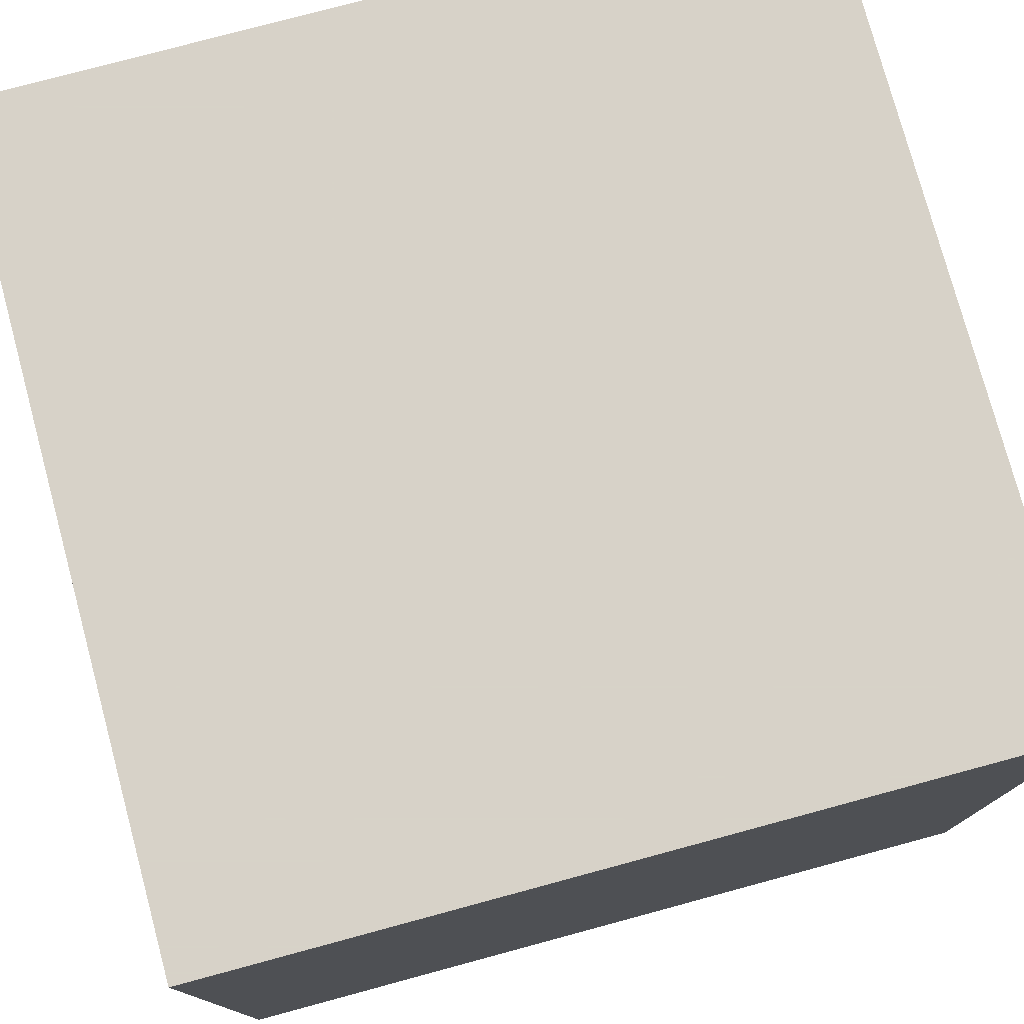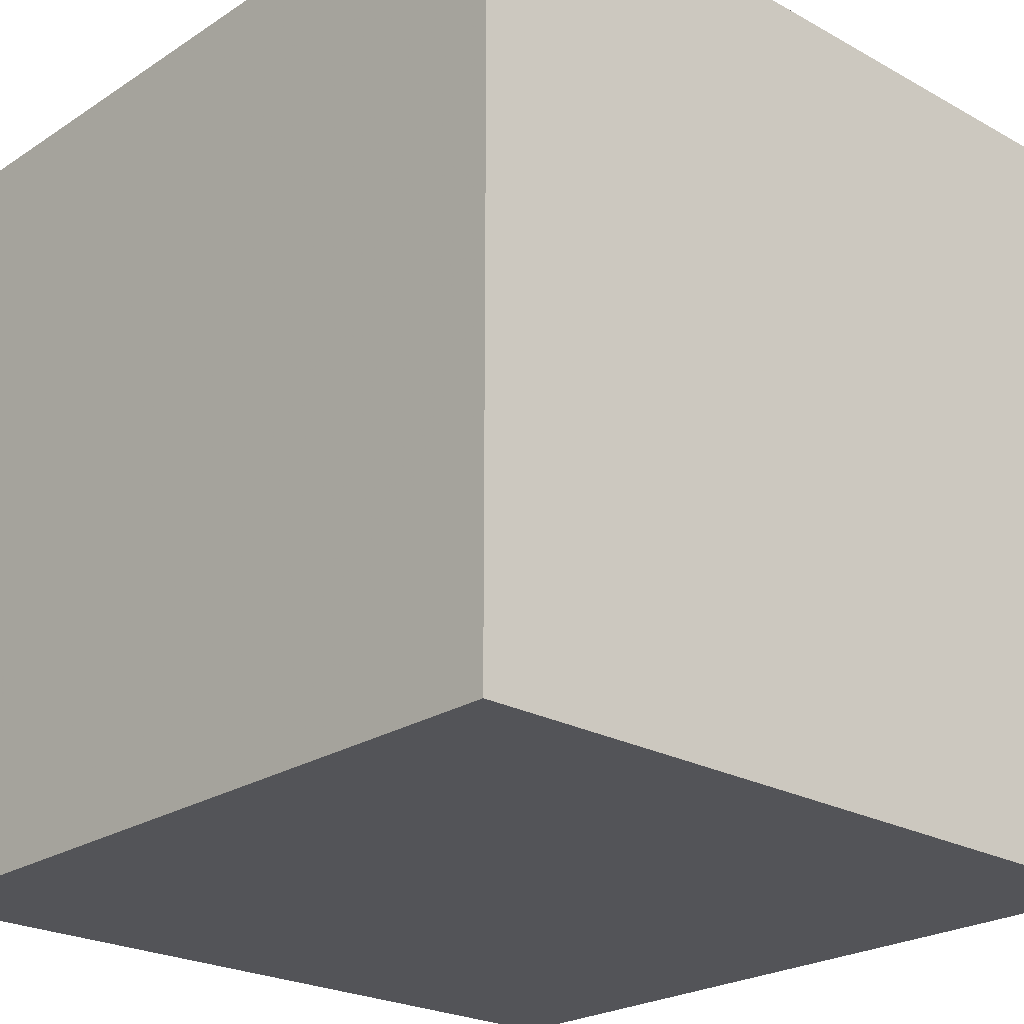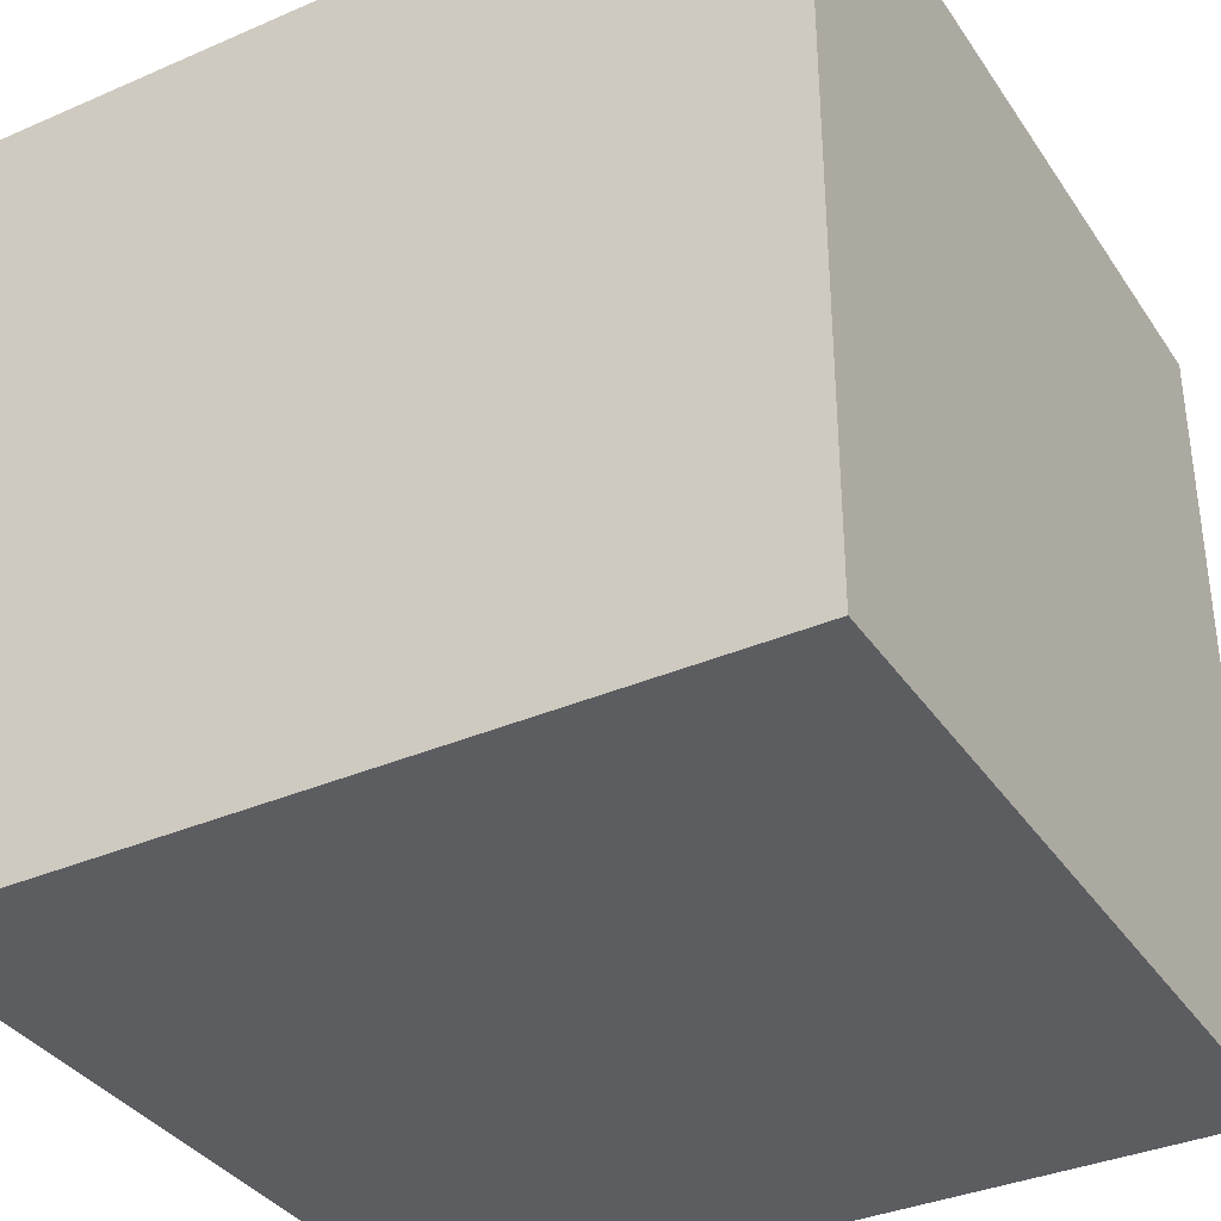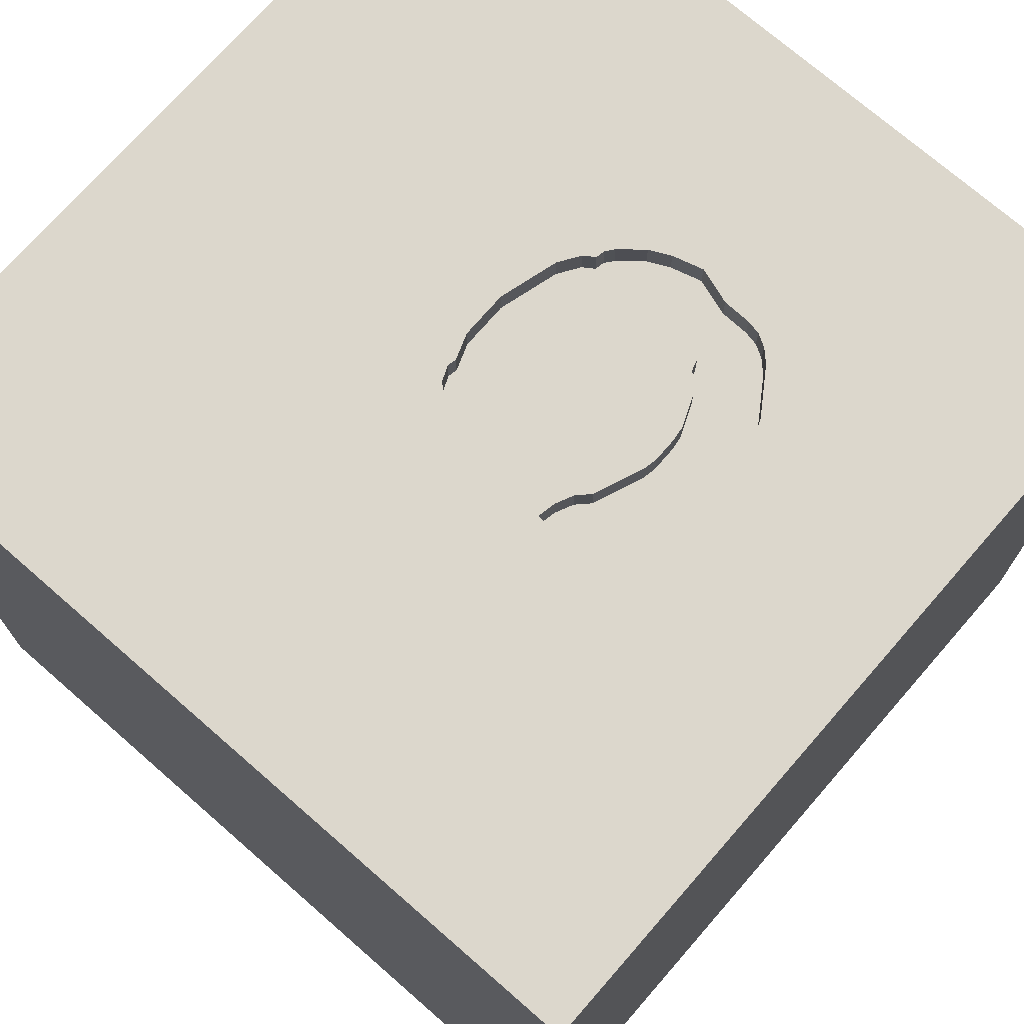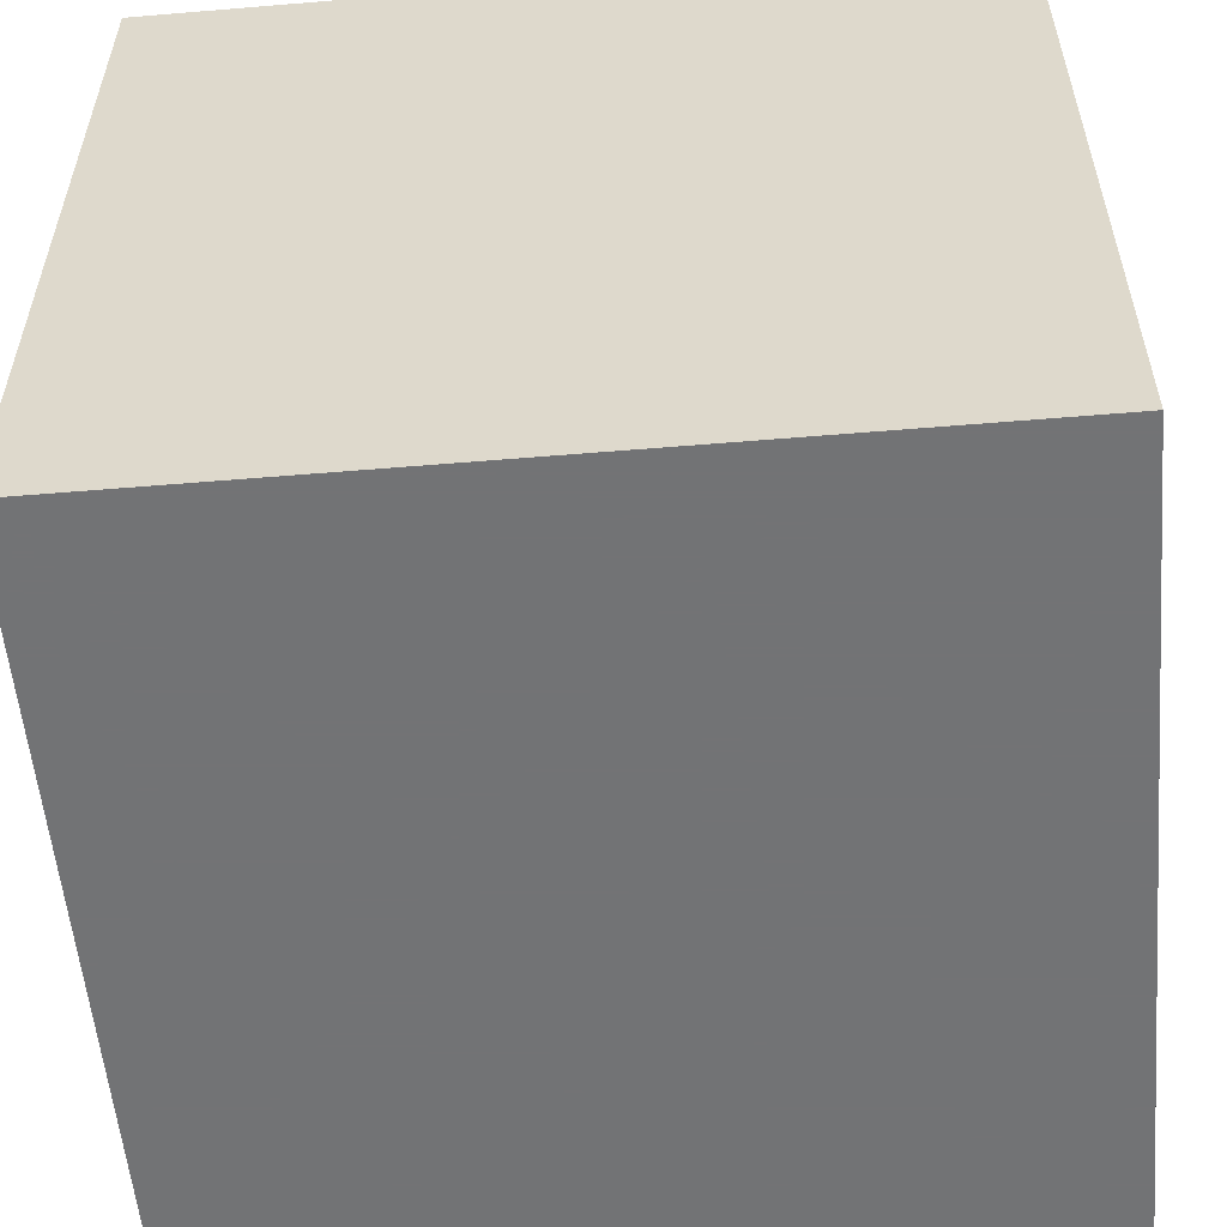
<metadata>
{"format":"obj","ext":"obj","renderer":"f3d","projection":"perspective","resolution":1024,"background":"white","views":[{"elev":77.3,"azim":74.9,"up":"+Z"},{"elev":-23.6,"azim":-42.8,"up":"+Y"},{"elev":-36.0,"azim":29.6,"up":"+Y"},{"elev":72.8,"azim":-138.9,"up":"+Y"},{"elev":-55.9,"azim":-85.0,"up":"+Z"}]}
</metadata>
<code>
o horseshoe_188
v -0.01017 1.5 -0.09717
v 0.01622 1.5 -0.05811
v 0.01622 1.4 -0.05811
v 0.08175 1.5 0.4808
v -0.6446 1.5 -0.152
v -0.000992 1.5 0.1187
v -0.7286 1.5 0.1065
v -1.029 0.3125 -1.5
v -1.169 -0.3451 -1.5
v -0.7812 -1.5 -0.1823
v -1.042 -1.5 -0.5339
v -0.625 -1.5 -1.211
v -0.9766 1.5 0.9619
v -0.3451 -1.146 -1.5
v -1.081 -0.5469 1.5
v -1.016 0.9245 1.5
v 0.2063 1.5 0.01259
v -0.4193 1.5 -0.1763
v -0.4193 1.4 -0.1763
v -0.5548 1.5 0.6123
v -0.5548 1.4 0.6123
v -0.2191 1.5 0.4566
v -0.2191 1.4 0.4566
v 0.1561 1.5 -0.1669
v -0.3727 1.5 0.4608
v 0.1042 -0.7812 1.5
v 0.5469 0.2083 -1.5
v 0.4167 0.1562 1.5
v 0.625 1.042 -1.5
v 0.6771 1.263 1.5
v 0.1042 -0.4492 -1.5
v 0.5208 -0.6771 1.5
v 0.2083 -1.5 -0.8333
v 0.2604 -1.5 0.5599
v 0.4818 -1.5 -0.1823
v 0.3646 -1.5 1.302
v -0.1302 -1.5 -1.5
v 0.3906 -1.5 -1.237
v -0.1302 -1.5 1.5
v 0.651 -1.5 0.8984
v 0.2214 0.625 1.5
v 0.8333 1.5 0.2539
v 0.1793 1.5 -0.1114
v 0.3516 1.5 0.9896
v 0.1042 1.5 -1.5
v 0.638 1.5 -1.224
v -0.1302 1.5 1.5
v 0.8659 -1.149 -1.5
v 0.625 -1.25 1.5
v -0.5961 1.5 -0.2275
v 0.1498 1.4 0.3921
v -0.5385 1.5 0.08923
v -0.5385 1.4 0.08923
v -0.1823 -1.146 1.5
v -0.2995 0.3971 -1.5
v 0 -0 1.5
v -0.3125 1.172 -1.5
v 0.02604 1.094 1.5
v -0.1562 -1.5 0.1042
v -0.2865 -1.5 -0.5729
v -0.06158 1.5 0.3125
v -0.2307 1.5 0.692
v 0 1.5 -0.4167
v -0.08731 1.5 0.3461
v -0.2518 1.5 0.4502
v -0.6964 1.5 -0.06012
v 1.25 -0.9505 1.5
v 1.25 0.4688 -1.5
v 1.25 0.4167 1.5
v 1.12 -0.2083 -1.5
v 1.094 -0.2865 1.5
v 1.5 1.5 -1.5
v 1.211 1.042 1.5
v 1.055 -1.5 0.3125
v 1.094 -1.5 -0.1823
v 1.237 -1.5 1.042
v 1.5 -1.5 -1.5
v 0.931 1.5 -0.5664
v 1.12 1.5 0.918
v -0.4186 1.5 0.4349
v -0.4186 1.4 0.4349
v -0.2518 1.4 0.4502
v 0.0332 1.5 0.5563
v 0.0332 1.4 0.5563
v -0.6024 1.5 -0.1947
v -0.6024 1.4 -0.1947
v -0.4968 1.5 0.3082
v -0.2307 1.4 0.692
v -0.3902 1.5 -0.2386
v -0.5836 1.5 0.5839
v -0.04807 1.5 0.6254
v -0.04807 1.4 0.6254
v -0.02438 1.5 0.2396
v 0.003024 1.5 -0.07764
v -0.7502 1.5 0.2181
v -0.7502 1.4 0.2181
v 0.1013 1.4 0.4676
v -0.7032 1.5 0.4139
v -0.7032 1.4 0.4139
v -0.625 -1.042 1.5
v -0.4687 0.4167 1.5
v -0.4167 -0.2474 1.5
v -0.638 -1.5 0.6771
v -0.4297 1.042 1.5
v -0.3906 1.5 -1.055
v -0.7292 1.5 -0.1042
v -0.7264 1.5 0.3585
v -0.7292 1.5 0.1042
v -1.5 -0.8333 -1.042
v -1.5 -0.8333 -1.5
v -1.5 -0.5729 1.198
v -1.5 0.1823 -1.094
v -1.5 0.3646 0.4948
v -1.5 0.625 0.07812
v -1.5 0.2214 1.172
v -1.5 0.1823 -0.4818
v -1.5 0.1562 -1.5
v -1.5 -0.1042 1.5
v -1.5 -0.1562 0.4687
v -1.5 -0.05208 -0
v -1.5 1.198 -0.8594
v -1.5 1.25 0.4167
v -1.5 1.25 -0.2083
v -1.5 1.198 1.107
v -1.5 1.5 -1.5
v -1.5 1.5 1.5
v -1.5 -0.625 0.3906
v -1.5 -0.4687 -0.4297
v -1.5 -1.5 -0.9896
v -1.5 -1.5 0.1042
v -1.5 -1.5 1.5
v -1.5 -1.5 -1.5
v -1.5 0.625 -1.12
v -1.5 0.7812 1.068
v -1.5 1.5 -0.8333
v -1.5 1.5 0.1302
v -1.5 -1.198 0.1823
v -1.5 -1.263 -0.3646
v -1.5 -1.198 0.625
v -1.5 -0.3125 -1.055
v -1.5 0.8333 -0.4167
v -0.4227 1.5 0.4205
v 0.173 1.5 -0.07872
v 0.173 1.4 -0.07872
v 0.2063 1.4 0.01259
v -0.4846 1.5 0.3373
v -0.4846 1.4 0.3373
v 0.01837 1.5 -0.01837
v 0.0559 1.5 0.5267
v 0.0559 1.4 0.5267
v 0.8333 -1.5 -1.5
v 0.8333 -1.5 1.5
v 0.8333 1.5 1.5
v 0.01993 1.5 0.0105
v 0.01993 1.4 0.0105
v 0.1498 1.5 0.3921
v -0.6406 1.5 0.5064
v -0.529 1.5 0.04014
v -0.1215 1.5 0.3906
v -0.4287 1.5 0.3991
v -0.4287 1.4 0.3991
v -0.123 1.5 0.6619
v -0.5311 1.5 0.2265
v -0.5311 1.4 0.2265
v -0.5976 1.5 0.5701
v -0.5976 1.4 0.5701
v 1.5 -1.12 0.2344
v 1.5 -0.9245 1.172
v 1.5 -1.042 -0.4688
v 1.5 -1.081 -1.198
v 1.5 -0.8333 1.5
v 1.5 0.5469 0.3971
v 1.5 0.625 1.211
v 1.5 -0.1302 -1.5
v 1.5 0.3385 -0.8333
v 1.5 0.1302 1.5
v 1.5 -0.2214 -0.1823
v 1.5 -0.1562 0.9375
v 1.5 1.113 -0.1172
v 1.5 1.25 1.042
v 1.5 1.12 -1.12
v 1.5 1.5 1.5
v 1.5 -1.5 -0.8333
v 1.5 -1.5 0.1302
v 1.5 -1.5 1.5
v 1.5 0.8333 -1.5
v 1.5 1.5 -0.1302
v 1.5 1.5 0.8333
v 1.5 -0.4167 -1.042
v 0.2068 1.5 0.1009
v -0.4615 1.5 -0.1335
v -0.6964 1.4 -0.06012
v -1.276 -0.05208 1.5
v -1.12 1.198 -1.5
v -1.302 -1.5 -1.029
v -1.146 -1.5 0.1823
v -1.12 -1.5 1.159
v -1.198 -1.5 0.625
v -1.198 0.5208 1.5
v -1.12 1.5 -1.198
v -1.198 1.5 -0.3971
v 0.1561 1.4 -0.1669
v -0.3105 1.5 0.6659
v 0.05906 1.5 0.5104
v -0.528 1.5 -0.3161
v -0.4167 -1.5 1.198
v -0.4598 1.5 0.6477
v -0.01017 1.4 -0.09717
v -0.5961 1.4 -0.2275
v -0.7465 1.5 0.2867
v -0.7465 1.4 0.2867
v -0.6705 1.5 0.4622
v 0.2073 1.5 0.1826
v 0.2073 1.4 0.1826
v -0.528 1.4 -0.3161
v 0.8333 0.2083 1.5
v 1.12 -1.5 -0.625
v -0.3776 1.4 -0.304
v -0.7264 1.4 0.3585
v -0.2909 1.5 0.4766
v -0.2909 1.4 0.4766
v -0.4615 1.4 -0.1335
v -0.123 1.4 0.6619
v -0.02438 1.4 0.2396
v 0.01808 1.5 -0.02381
v -0.4598 1.4 0.6477
v -0.529 1.4 0.04014
v 0.1013 1.5 0.4676
v 0.06223 1.5 0.494
v 0.06223 1.4 0.494
v -0.5089 1.5 0.6382
v 0.1793 1.4 -0.1115
v -0.5089 1.4 0.6382
v -0.7371 1.5 0.3203
v -0.3584 1.5 0.6503
v -0.3584 1.4 0.6503
v -0.3275 1.5 0.4696
v -0.1215 1.4 0.3906
v 0.1265 1.5 -0.1896
v 0.1265 1.4 -0.1896
v -0.6446 1.4 -0.152
v 0.1896 1.5 -0.03307
v -0.3776 1.5 -0.304
v 0.01198 1.5 -0.2117
v 0.01198 1.4 -0.2117
v -0.0534 1.5 0.3019
v -0.0534 1.4 0.3019
v -0.3902 1.4 -0.2386
v -0.7233 1.5 0.07897
v -0.3727 1.4 0.4608
v -0.538 1.5 0.1742
v -0.538 1.4 0.1742
f 118 111 131
f 139 130 131
f 131 198 197
f 39 100 131
f 15 118 131
f 130 198 131
f 197 39 131
f 111 139 131
f 197 206 39
f 139 137 130
f 39 54 100
f 15 193 118
f 130 196 198
f 100 15 131
f 118 115 111
f 111 127 139
f 198 103 197
f 103 206 197
f 206 36 39
f 137 138 130
f 127 137 139
f 111 119 127
f 196 103 198
f 39 49 54
f 54 102 100
f 100 102 15
f 115 119 111
f 130 11 196
f 206 34 36
f 152 49 39
f 103 34 206
f 36 152 39
f 54 26 102
f 15 102 193
f 193 199 118
f 126 115 118
f 138 129 130
f 196 10 103
f 49 26 54
f 199 126 118
f 126 134 115
f 129 11 130
f 11 10 196
f 127 138 137
f 129 195 11
f 34 40 36
f 102 199 193
f 115 113 119
f 119 120 127
f 127 128 138
f 138 132 129
f 10 59 103
f 59 34 103
f 49 32 26
f 26 56 102
f 102 101 199
f 199 16 126
f 134 113 115
f 36 76 152
f 126 124 134
f 40 76 36
f 152 67 49
f 120 128 127
f 128 109 138
f 109 132 138
f 185 67 152
f 32 56 26
f 101 16 199
f 132 195 129
f 76 185 152
f 49 67 32
f 113 120 119
f 195 12 11
f 11 60 10
f 10 60 59
f 56 101 102
f 113 114 120
f 120 116 128
f 32 28 56
f 101 104 16
f 59 35 34
f 134 114 113
f 128 140 109
f 12 60 11
f 185 171 67
f 67 71 32
f 56 41 101
f 114 116 120
f 116 140 128
f 109 110 132
f 34 74 40
f 168 171 185
f 71 28 32
f 41 104 101
f 124 122 134
f 132 12 195
f 60 35 59
f 35 74 34
f 74 76 40
f 71 216 28
f 16 104 126
f 122 114 134
f 28 41 56
f 9 132 110
f 41 58 104
f 126 122 124
f 140 110 109
f 167 168 185
f 126 136 122
f 122 123 114
f 114 141 116
f 116 112 140
f 9 14 132
f 12 33 60
f 33 35 60
f 74 185 76
f 178 168 167
f 104 47 126
f 165 157 13
f 13 90 165
f 13 136 126
f 31 14 9
f 132 37 12
f 12 38 33
f 35 75 74
f 74 184 185
f 171 71 67
f 216 41 28
f 13 126 47
f 207 13 62
f 13 207 231
f 20 90 13
f 13 231 20
f 212 13 157
f 13 107 234
f 140 117 110
f 14 37 132
f 167 185 184
f 178 171 168
f 171 176 71
f 62 13 47
f 13 212 98
f 13 98 107
f 136 123 122
f 123 141 114
f 141 133 116
f 133 112 116
f 112 117 140
f 9 110 117
f 178 176 171
f 58 47 104
f 207 62 203
f 203 235 207
f 7 108 13
f 13 234 210
f 95 7 13
f 13 210 95
f 201 136 13
f 55 31 9
f 37 38 12
f 33 217 35
f 217 75 35
f 75 184 74
f 71 69 216
f 41 30 58
f 108 201 13
f 55 9 8
f 177 178 167
f 44 162 62
f 106 201 108
f 141 121 133
f 216 73 41
f 44 149 83
f 91 162 44
f 44 83 91
f 106 108 7
f 7 249 66
f 106 7 66
f 123 121 141
f 33 38 217
f 176 69 71
f 69 73 216
f 73 30 41
f 30 47 58
f 204 149 44
f 228 4 229
f 229 204 44
f 44 228 229
f 5 85 50
f 106 66 5
f 106 5 50
f 50 201 106
f 8 9 117
f 172 178 177
f 173 176 178
f 44 62 47
f 228 44 42
f 42 156 228
f 133 117 112
f 27 31 55
f 48 37 14
f 38 77 217
f 169 167 184
f 169 177 167
f 175 172 177
f 172 173 178
f 213 156 42
f 205 201 50
f 136 135 123
f 31 48 14
f 217 184 75
f 30 153 47
f 42 190 213
f 201 135 136
f 135 121 123
f 37 151 38
f 217 183 184
f 176 73 69
f 44 47 153
f 42 43 17
f 17 190 42
f 105 205 243
f 105 201 205
f 121 125 133
f 29 27 55
f 48 151 37
f 169 184 183
f 179 172 175
f 176 182 73
f 242 17 43
f 43 143 242
f 125 117 133
f 189 177 169
f 173 182 176
f 42 44 79
f 78 43 42
f 43 78 24
f 1 243 89
f 1 89 18
f 18 191 1
f 105 243 63
f 200 135 201
f 194 8 117
f 27 70 31
f 70 48 31
f 151 77 38
f 77 183 217
f 175 177 189
f 181 179 175
f 79 44 153
f 24 78 63
f 63 239 24
f 63 243 1
f 52 1 191
f 191 158 52
f 105 200 201
f 135 125 121
f 194 117 125
f 55 8 194
f 29 55 57
f 170 169 183
f 73 153 30
f 244 239 63
f 63 1 244
f 57 55 194
f 189 169 170
f 180 173 172
f 180 182 173
f 1 6 148
f 148 225 2
f 2 94 1
f 148 2 1
f 87 1 52
f 52 163 87
f 78 105 63
f 68 27 29
f 68 70 27
f 179 180 172
f 6 154 148
f 87 160 1
f 52 251 163
f 46 105 78
f 125 135 200
f 72 68 29
f 73 182 153
f 182 79 153
f 6 1 160
f 6 61 93
f 160 87 146
f 6 160 61
f 61 246 93
f 237 160 142
f 142 80 25
f 142 25 237
f 45 105 46
f 125 200 105
f 125 57 194
f 45 29 57
f 48 77 151
f 170 183 77
f 72 179 181
f 188 180 179
f 188 79 182
f 187 42 79
f 187 78 42
f 65 61 160
f 160 237 220
f 160 220 65
f 72 45 46
f 45 125 105
f 45 57 125
f 72 29 45
f 186 68 72
f 174 70 68
f 174 48 70
f 174 189 170
f 174 175 189
f 186 181 175
f 72 187 179
f 187 188 179
f 188 182 180
f 187 79 188
f 72 78 187
f 64 61 65
f 159 64 65
f 65 22 159
f 186 174 68
f 174 77 48
f 174 170 77
f 186 175 174
f 72 181 186
f 72 46 78
f 238 84 230
f 92 84 238
f 247 238 230
f 230 84 150
f 84 92 83
f 238 23 92
f 238 247 64
f 64 159 238
f 247 230 97
f 204 229 230
f 230 150 204
f 83 149 150
f 150 84 83
f 91 83 92
f 159 22 23
f 23 238 159
f 92 23 223
f 247 246 61
f 61 64 247
f 51 247 97
f 4 228 97
f 97 230 4
f 149 204 150
f 229 4 230
f 162 91 92
f 92 223 162
f 22 65 23
f 23 88 223
f 93 246 247
f 247 224 93
f 247 51 224
f 228 156 51
f 51 97 228
f 82 23 65
f 88 23 221
f 223 88 162
f 224 51 214
f 82 221 23
f 88 221 236
f 62 162 88
f 224 155 6
f 6 93 224
f 155 224 214
f 214 51 156
f 156 213 214
f 65 220 221
f 221 82 65
f 88 236 203
f 203 62 88
f 221 250 236
f 155 154 6
f 214 145 155
f 214 213 190
f 221 220 237
f 236 235 203
f 237 25 250
f 250 221 237
f 226 236 250
f 155 3 225
f 148 154 155
f 225 148 155
f 190 17 145
f 145 214 190
f 144 155 145
f 207 235 236
f 236 226 207
f 81 226 250
f 2 225 3
f 3 155 144
f 17 242 145
f 242 143 144
f 144 145 242
f 25 80 81
f 81 250 25
f 81 233 226
f 94 2 3
f 3 208 94
f 3 144 202
f 143 43 144
f 231 207 226
f 226 233 231
f 81 80 142
f 81 21 233
f 1 94 208
f 240 208 3
f 240 3 202
f 144 232 202
f 232 144 43
f 142 160 161
f 161 81 142
f 166 21 81
f 233 21 231
f 208 245 1
f 208 240 245
f 24 239 240
f 240 202 24
f 202 232 24
f 43 24 232
f 81 161 166
f 160 146 161
f 90 20 21
f 21 166 90
f 20 231 21
f 244 1 245
f 239 244 245
f 245 240 239
f 161 147 166
f 147 161 146
f 166 165 90
f 166 147 99
f 147 146 87
f 166 99 157
f 157 165 166
f 99 147 219
f 164 147 87
f 87 163 164
f 99 98 212
f 212 157 99
f 99 219 98
f 164 219 147
f 107 98 219
f 164 211 219
f 163 251 252
f 252 164 163
f 219 211 234
f 234 107 219
f 164 96 211
f 164 252 96
f 251 52 252
f 211 210 234
f 211 96 210
f 53 96 252
f 53 252 52
f 95 210 96
f 192 96 53
f 52 158 53
f 96 192 249
f 95 96 249
f 249 7 95
f 53 227 192
f 227 53 158
f 66 249 192
f 227 241 192
f 192 241 66
f 222 241 227
f 222 227 158
f 158 191 222
f 5 66 241
f 222 86 241
f 191 18 222
f 241 86 5
f 222 209 86
f 19 222 18
f 85 5 86
f 209 222 19
f 50 85 86
f 86 209 50
f 18 89 19
f 19 215 209
f 248 19 89
f 248 215 19
f 209 215 50
f 218 215 248
f 205 50 215
f 89 243 218
f 218 248 89
f 215 218 205
f 243 205 218

</code>
